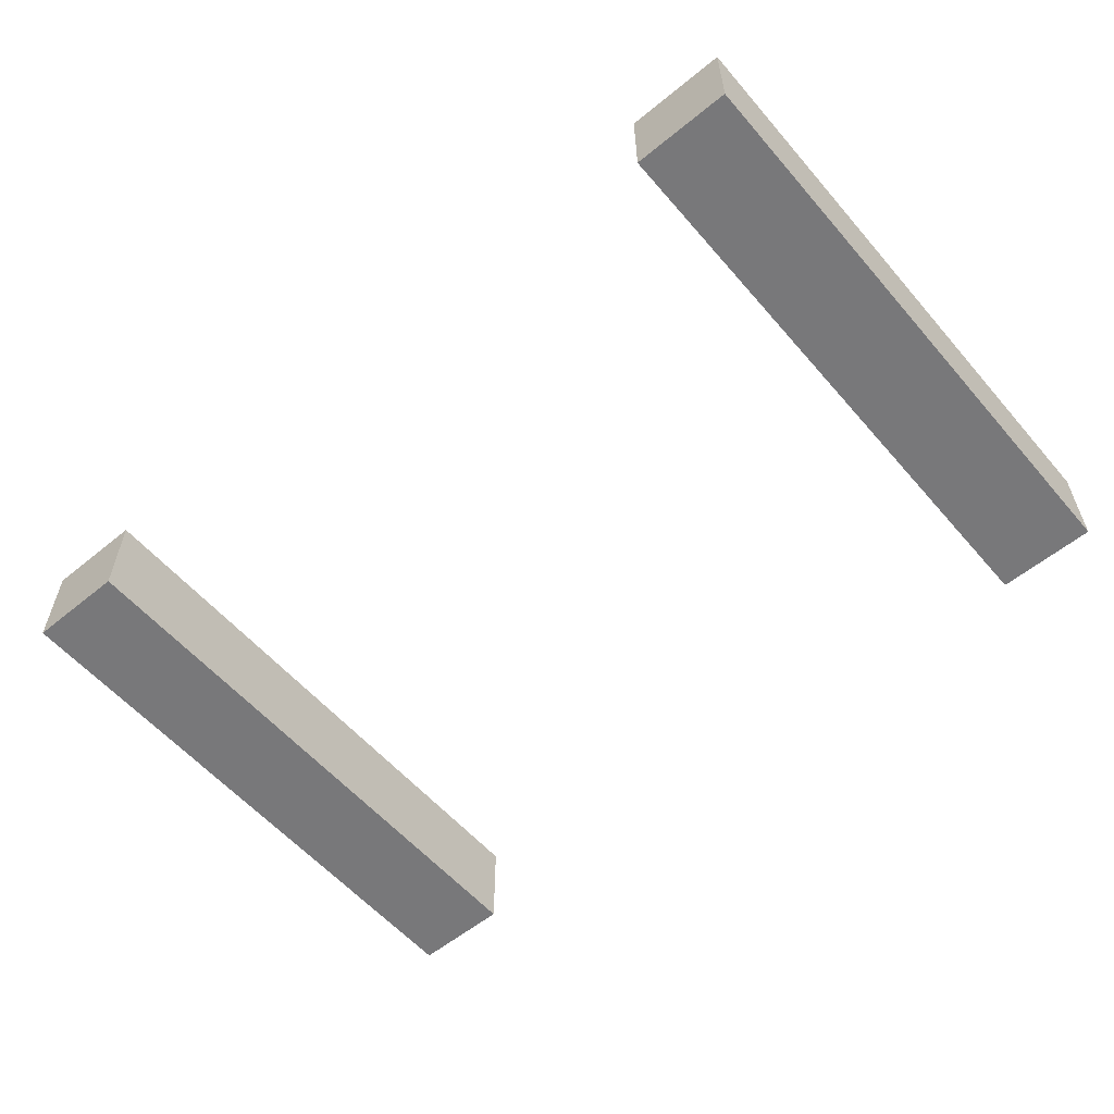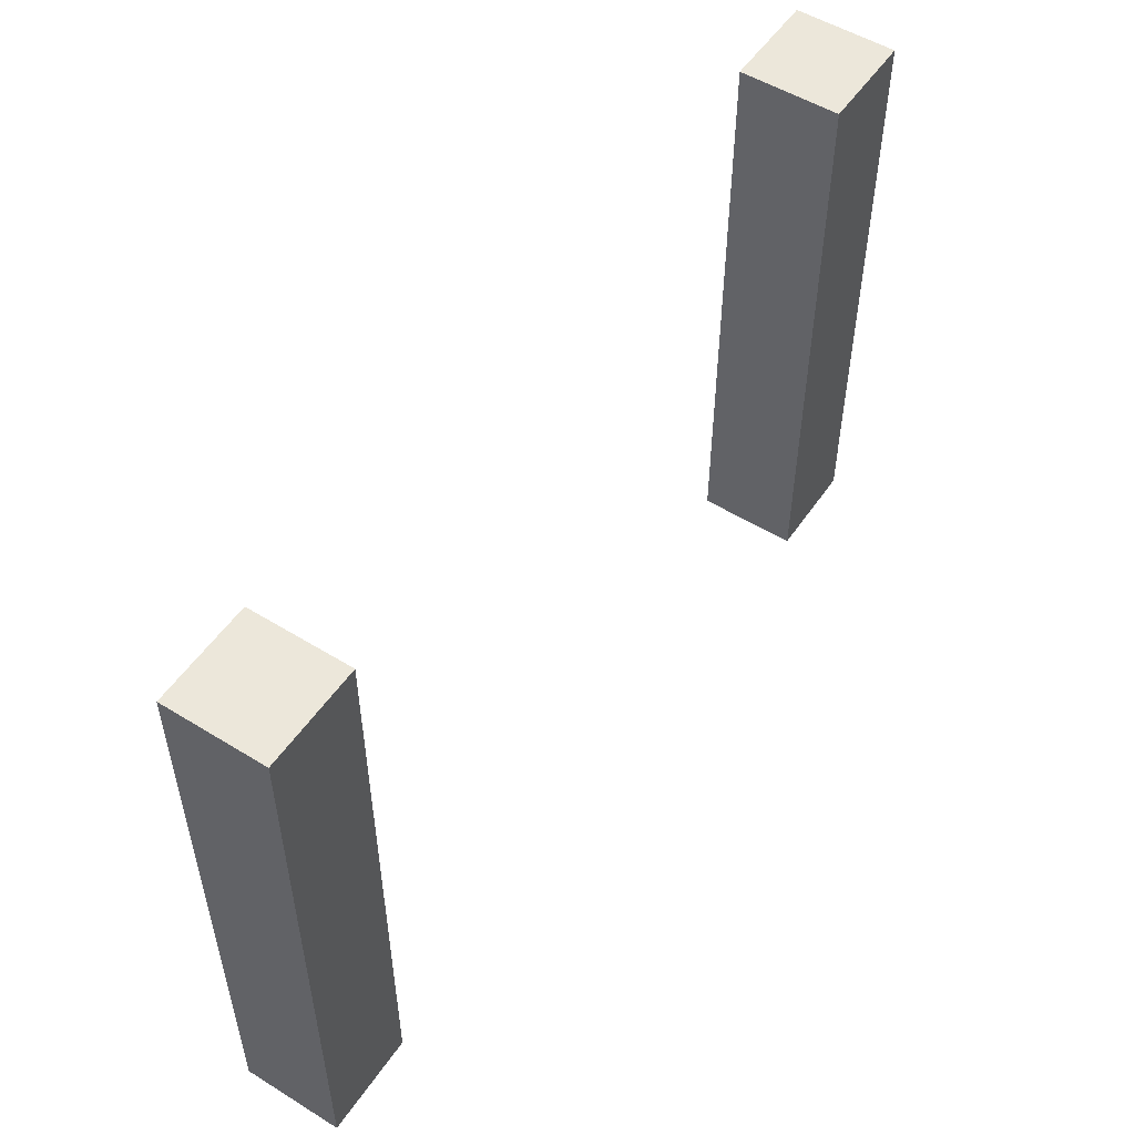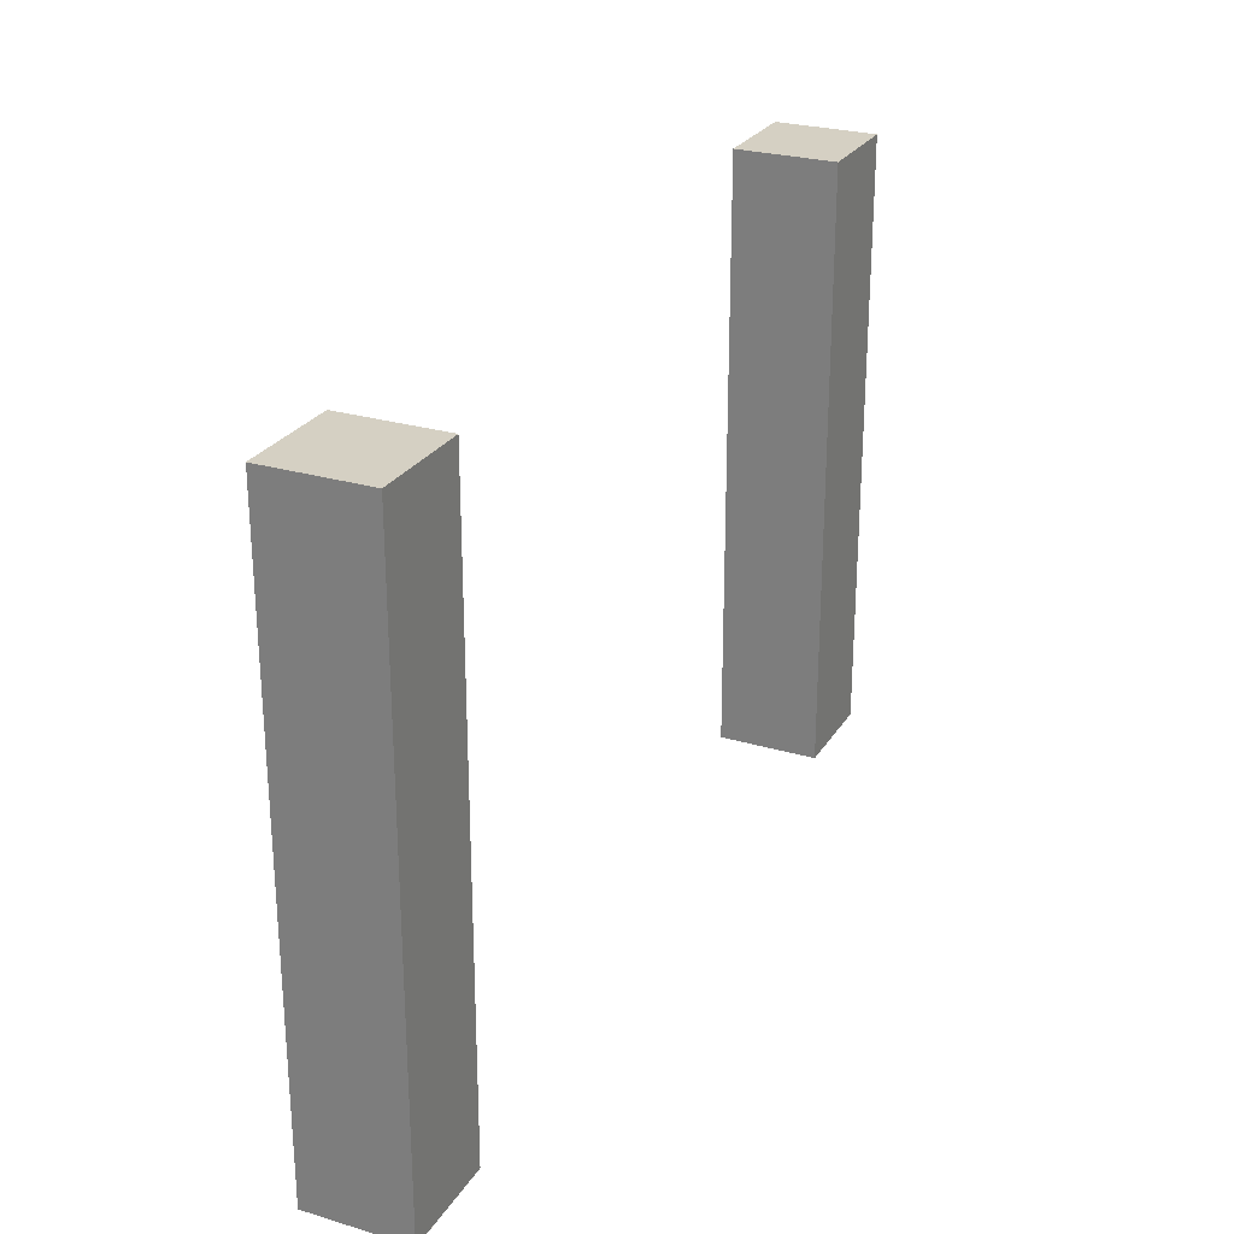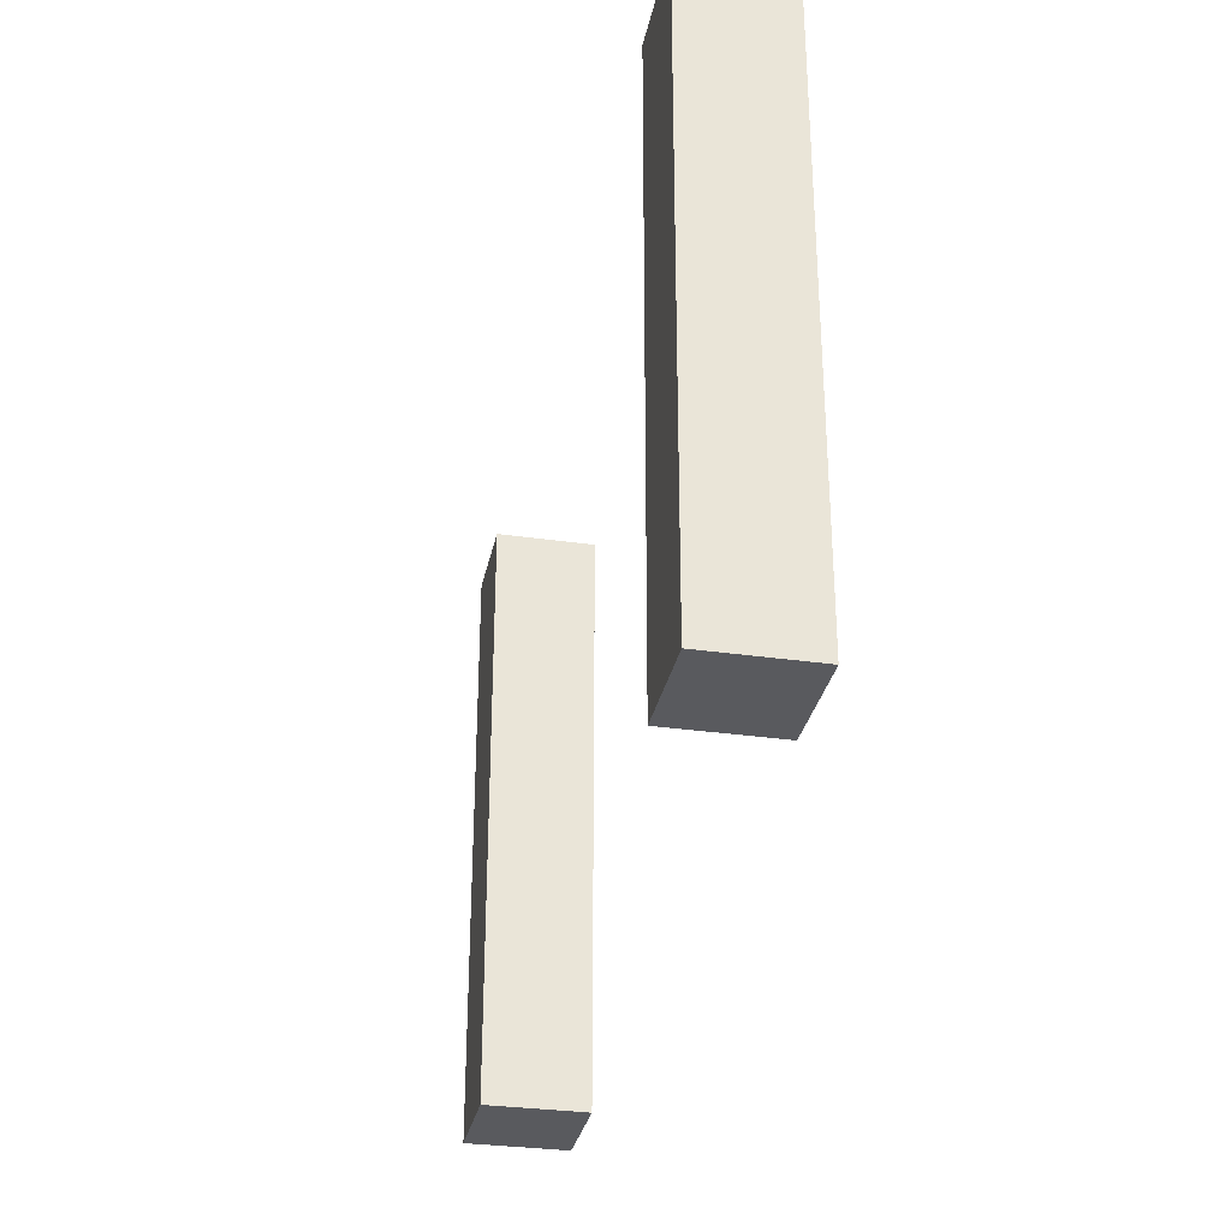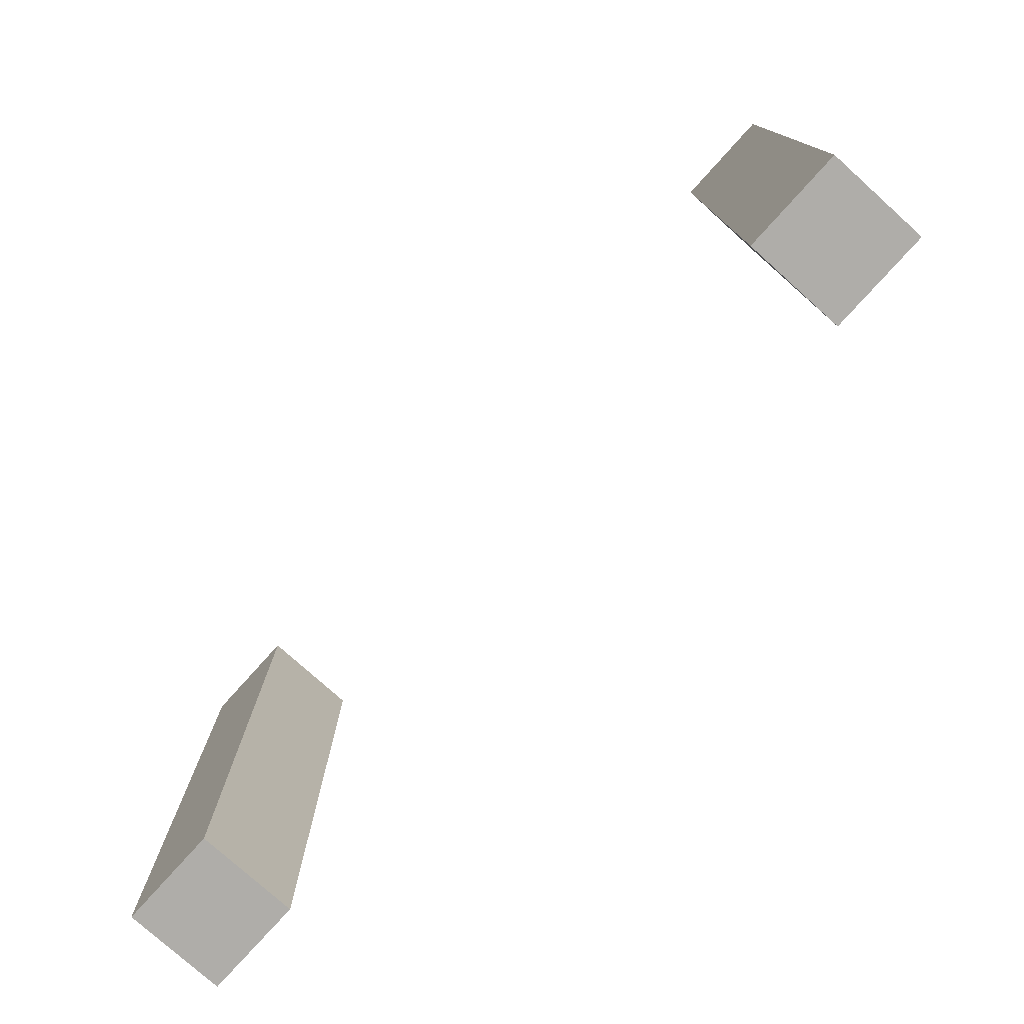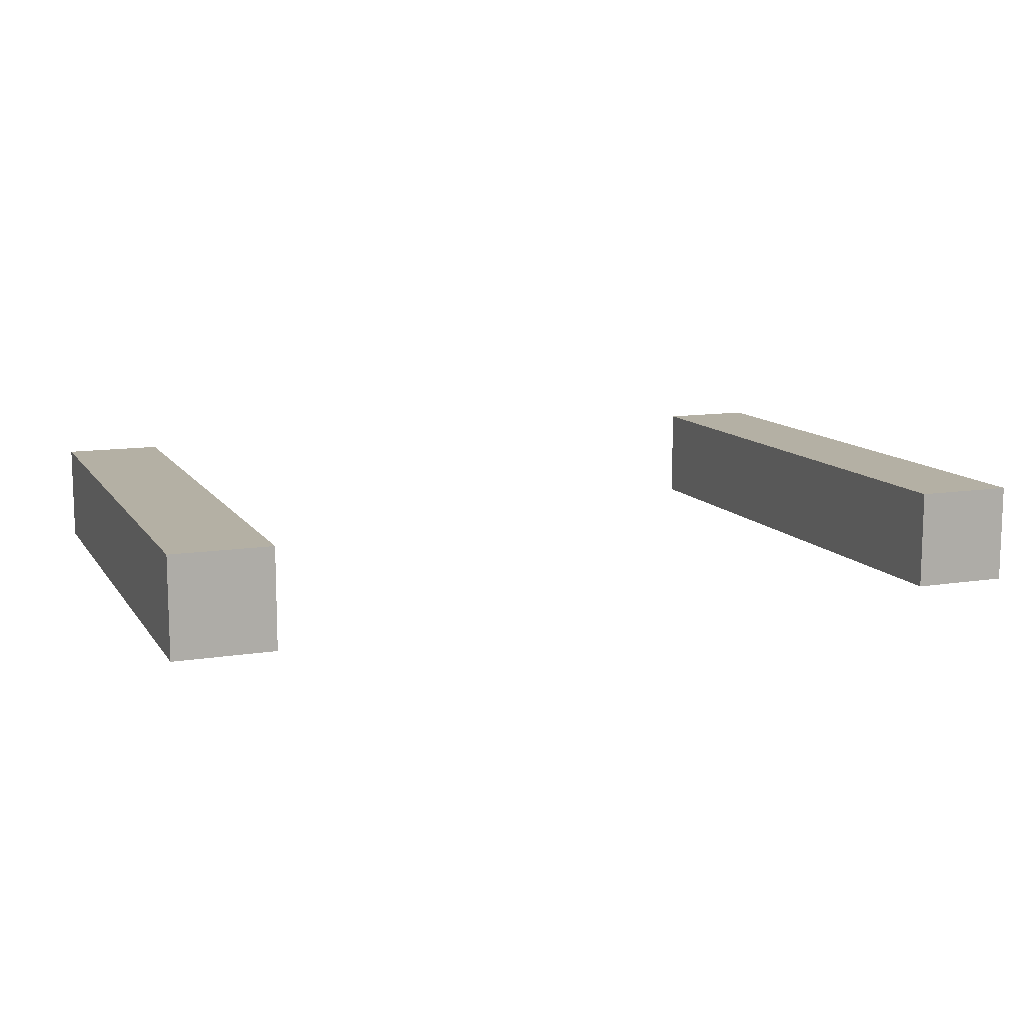
<metadata>
{"format":"obj","ext":"obj","renderer":"f3d","projection":"perspective","resolution":1024,"background":"white","views":[{"elev":-57.5,"azim":40.3,"up":"+Z"},{"elev":52.7,"azim":123.5,"up":"+Y"},{"elev":26.2,"azim":115.2,"up":"+Y"},{"elev":-31.5,"azim":78.5,"up":"+Y"},{"elev":-77.2,"azim":-132.0,"up":"+Y"},{"elev":11.4,"azim":-21.2,"up":"+Z"}]}
</metadata>
<code>
v -6.985 0 0.635
v -6.985 0 -0.635
v -6.985 -7.62 -0.635
v -6.985 -7.62 0.635
v -5.715 0 0.635
v -6.985 0 0.635
v -6.985 -7.62 0.635
v -5.715 -7.62 0.635
v -5.715 0 -0.635
v -5.715 0 0.635
v -5.715 -7.62 0.635
v -5.715 -7.62 -0.635
v -6.985 0 -0.635
v -5.715 0 -0.635
v -5.715 -7.62 -0.635
v -6.985 -7.62 -0.635
v -5.715 0 -0.635
v -6.985 0 -0.635
v -6.985 0 0.635
v -5.715 0 0.635
v -6.985 -7.62 -0.635
v -5.715 -7.62 -0.635
v -5.715 -7.62 0.635
v -6.985 -7.62 0.635
v 3.175 0 0.635
v 3.175 0 -0.635
v 3.175 -7.62 -0.635
v 3.175 -7.62 0.635
v 4.445 0 0.635
v 3.175 0 0.635
v 3.175 -7.62 0.635
v 4.445 -7.62 0.635
v 4.445 0 -0.635
v 4.445 0 0.635
v 4.445 -7.62 0.635
v 4.445 -7.62 -0.635
v 3.175 0 -0.635
v 4.445 0 -0.635
v 4.445 -7.62 -0.635
v 3.175 -7.62 -0.635
v 4.445 0 -0.635
v 3.175 0 -0.635
v 3.175 0 0.635
v 4.445 0 0.635
v 3.175 -7.62 -0.635
v 4.445 -7.62 -0.635
v 4.445 -7.62 0.635
v 3.175 -7.62 0.635
g d5c7f0ca-e2d0-11ea-a0d7-54bf646e7e1f
f 1 2 4
f 4 2 3
g d5ca3a98-e2d0-11ea-8d96-54bf646e7e1f
f 5 6 8
f 8 6 7
g d5cc5d58-e2d0-11ea-b4c4-54bf646e7e1f
f 9 10 12
f 12 10 11
g d5cea738-e2d0-11ea-ae02-54bf646e7e1f
f 13 14 16
f 16 14 15
g d5d0c9d4-e2d0-11ea-ad9c-54bf646e7e1f
f 17 18 20
f 20 18 19
g d5d313ca-e2d0-11ea-aa03-54bf646e7e1f
f 22 23 21
f 21 23 24
g d5d55da6-e2d0-11ea-885c-54bf646e7e1f
f 25 26 28
f 28 26 27
g d5d7a76c-e2d0-11ea-97b3-54bf646e7e1f
f 29 30 32
f 32 30 31
g d5da185c-e2d0-11ea-a8e1-54bf646e7e1f
f 33 34 36
f 36 34 35
g d5dc8928-e2d0-11ea-948f-54bf646e7e1f
f 37 38 40
f 40 38 39
g d5df2128-e2d0-11ea-98a5-54bf646e7e1f
f 41 42 44
f 44 42 43
g d5e19210-e2d0-11ea-890d-54bf646e7e1f
f 46 47 45
f 45 47 48

</code>
